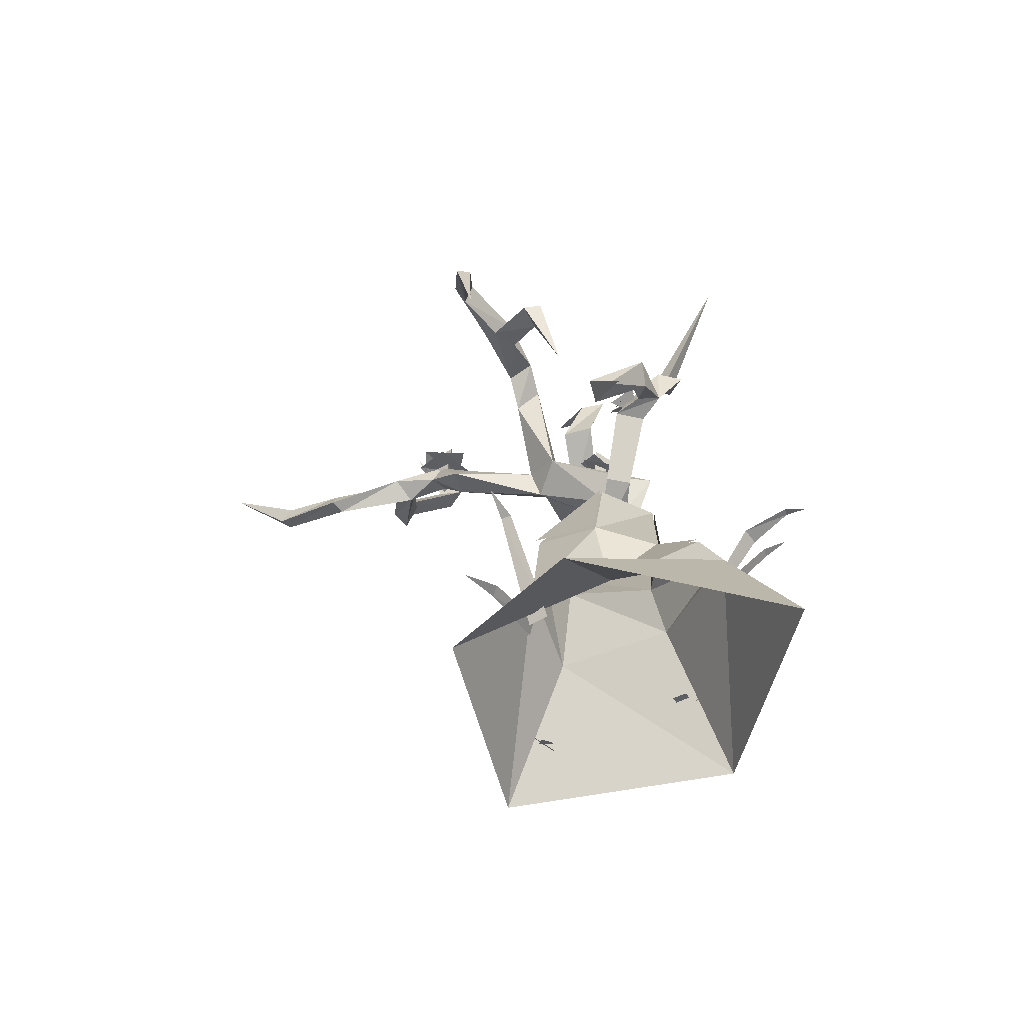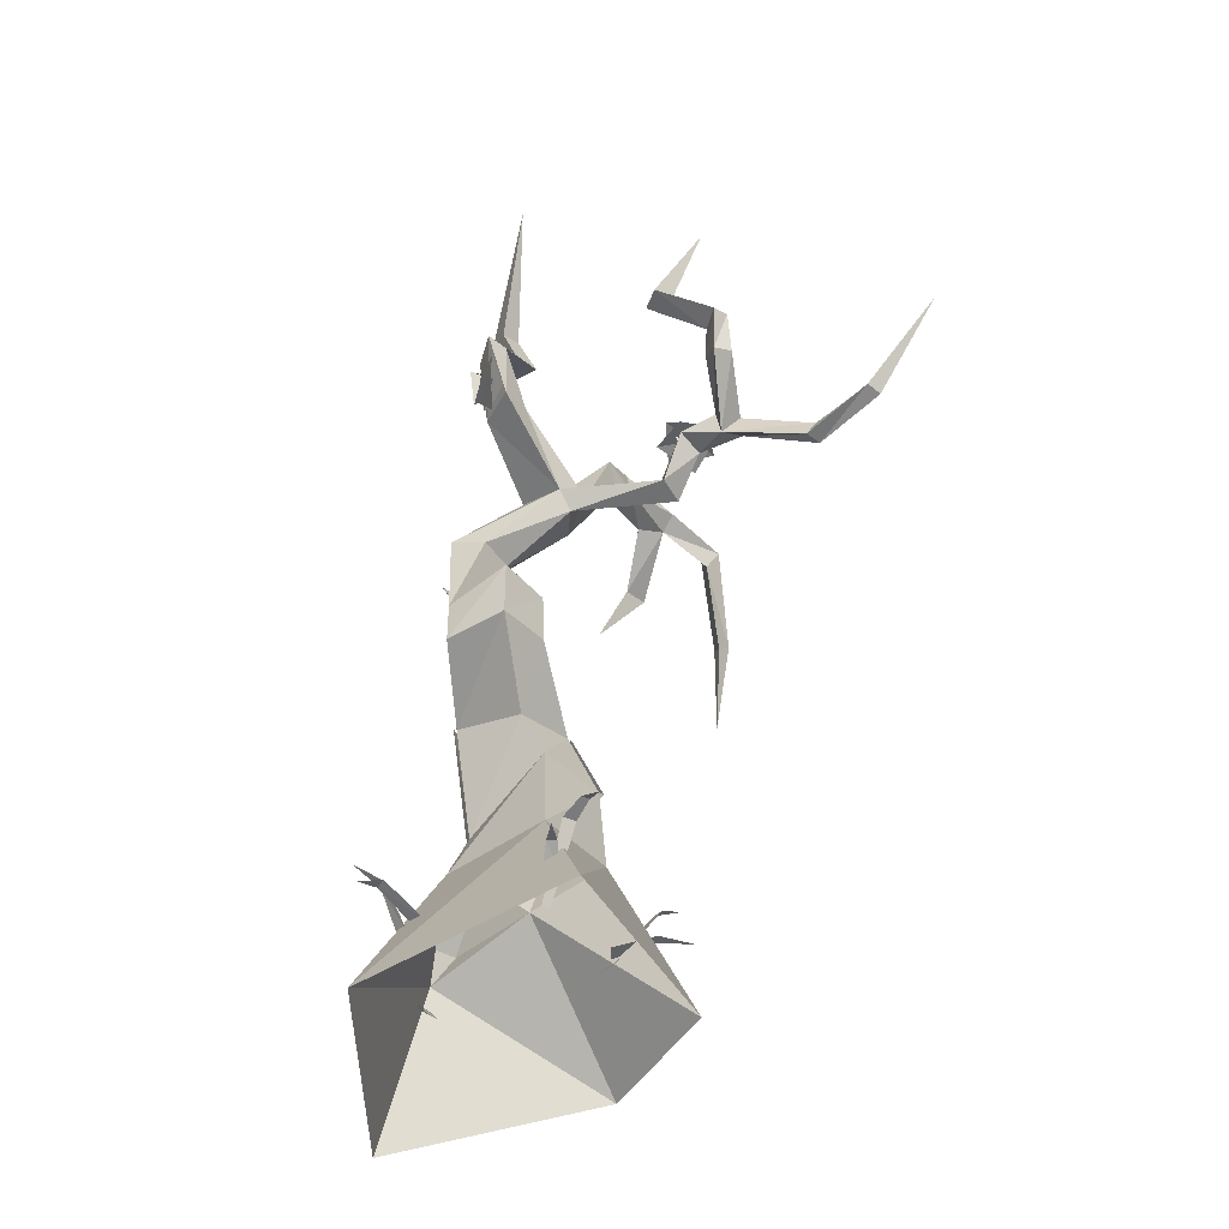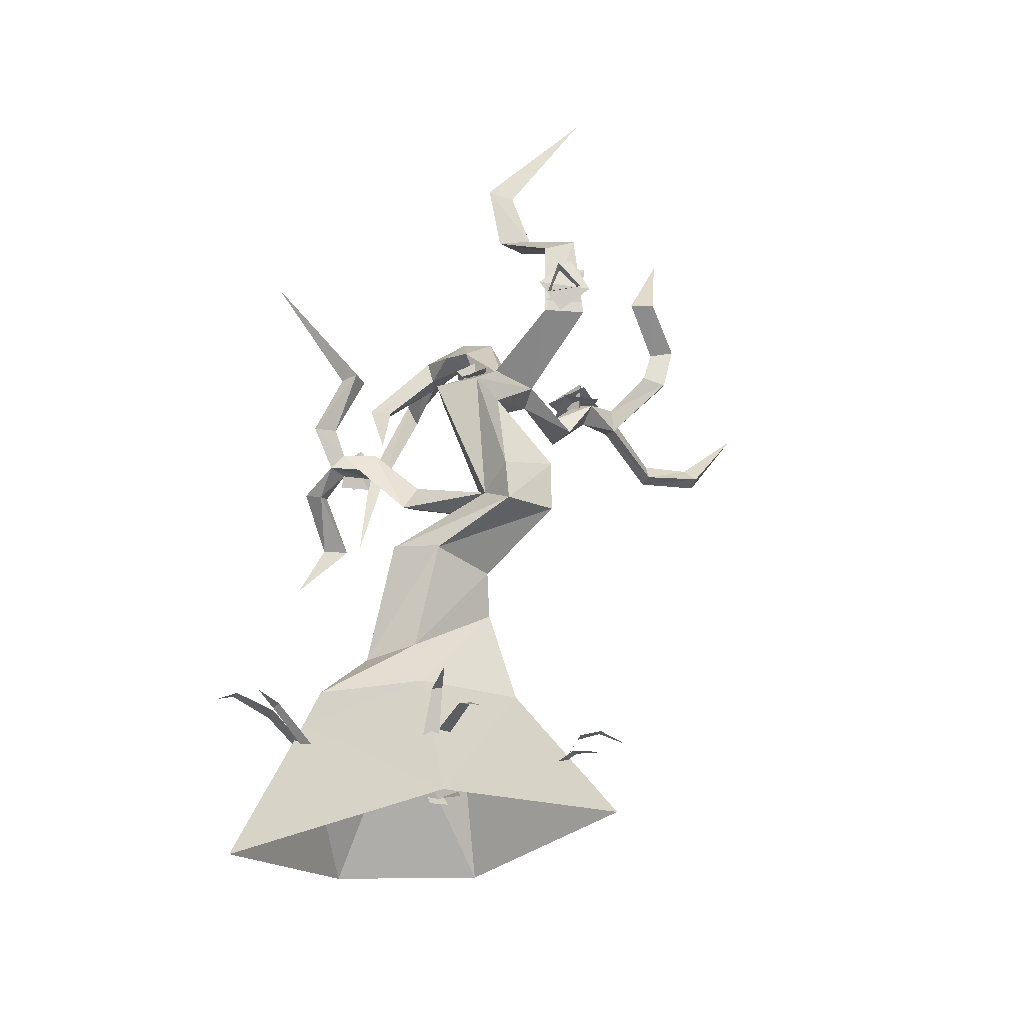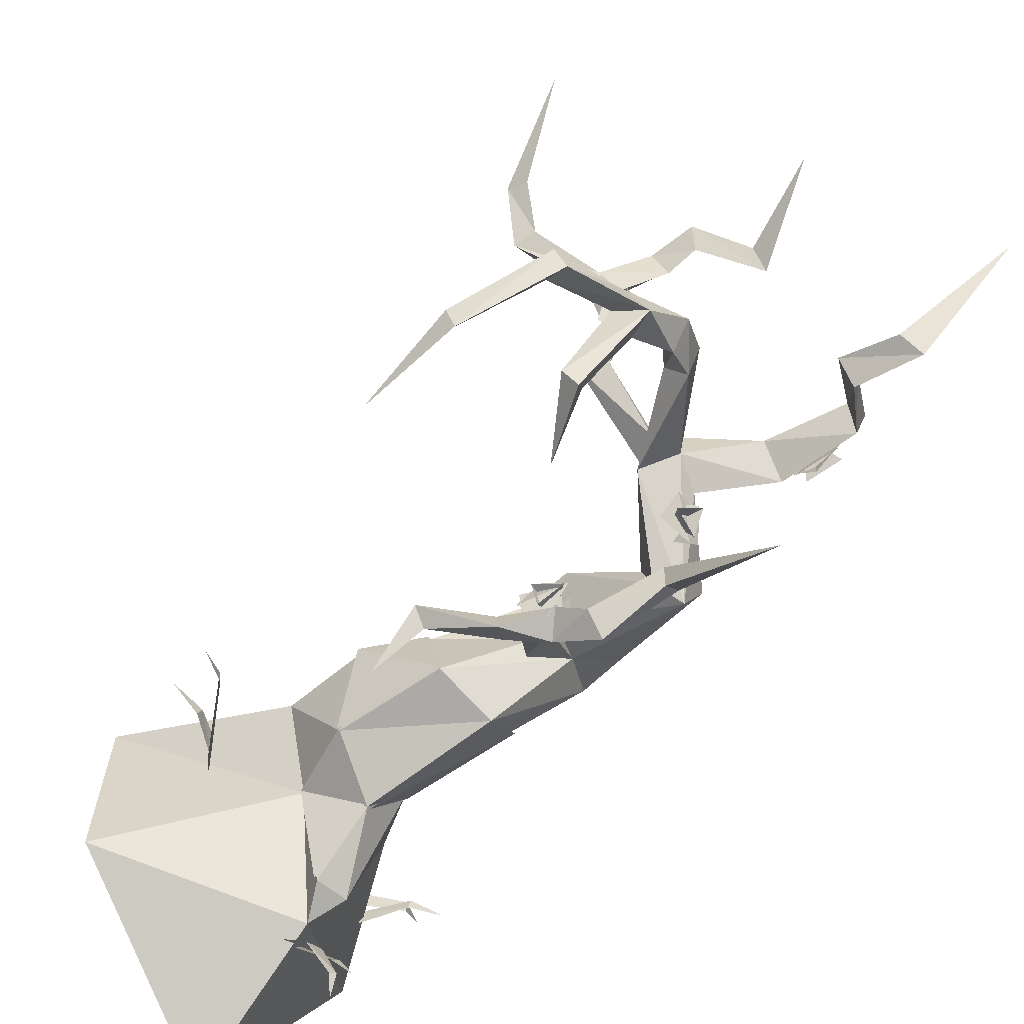
<metadata>
{"format":"obj","ext":"obj","renderer":"f3d","projection":"perspective","resolution":1024,"background":"white","views":[{"elev":-60.1,"azim":136.5,"up":"+Y"},{"elev":-40.6,"azim":-29.0,"up":"+Y"},{"elev":-28.2,"azim":-101.8,"up":"+Y"},{"elev":-62.1,"azim":135.1,"up":"+Z"}]}
</metadata>
<code>
v 0.26 2.23 -0.59
v 0.17 2.12 -0.68
v 0.47 2.05 -0.81
v 0.35 1.99 -0.72
v 0.64 1.73 -0.65
v 0.61 1.72 -0.5
v 0.71 1.45 -0.8
v 0.73 1.76 -0.57
v 0.41 2.74 1.02
v 0.46 2.85 0.91
v -0.07 2.76 0.64
v 0.12 2.81 0.6
v 0.32 4.17 1.66
v 0.05 3.65 1.56
v 0.18 3.66 1.54
v 0.32 3.44 1.77
v 0.43 3.47 1.74
v 0.35 3.18 1.71
v 0.47 3.21 1.71
v 0.58 2.89 1.39
v 0.69 3.02 1.43
v 0.56 3.04 1.37
v 0.38 3.24 1.57
v 0.36 3.42 1.62
v 0.08 3.65 1.41
v -0.61 3.55 0.62
v -0.3 3.77 0.37
v -0.52 3.59 0.78
v -0.2 3.78 0.55
v -0.38 1.74 0.26
v -0 1.93 -0.12
v -0 1.78 -0.21
v 0.16 2.24 -0.39
v 0.14 2.11 -0.5
v 0.15 2.21 -0.6
v -0.38 3.14 0.79
v -0.56 3.1 0.89
v -0.65 3.6 0.81
v -0.34 3.79 0.57
v -0.26 4.11 0.41
v -0.38 4.1 0.44
v -0.49 4.72 0.88
v 0.29 2.13 -0.4
v 0.27 2.12 -0.58
v -0.37 4.15 0.28
v 0.07 2.35 -0.81
v 0.09 2.36 -0.67
v -0.1 2.7 -0.57
v 0.01 2.71 -0.5
v -0.01 3.37 -1.11
v 0.11 1.83 -0.11
v -0.18 1.82 0.27
v -0.17 1.67 0.29
v 0.2 2.38 -0.72
v -0 2.7 -0.65
v 0.74 2.95 1.37
v 1.03 2.73 1.72
v 1 2.86 1.74
v 1.17 2.82 2.14
v 1.14 2.94 2.08
v 0.93 2.74 1.74
v 1.08 2.85 2.15
v 1.34 3.36 2.51
v 0.37 3.27 0.26
v 0.43 3.17 0.41
v 0.13 2.7 0.37
v 0.82 3.43 0.06
v 0.92 3.04 -0.33
v 0.77 3.26 0.09
v 0.85 3 -0.2
v 0.69 2.63 -0.27
v 1.54 2.24 -0.3
v 1.58 2.83 -0.19
v 1.51 2.82 -0.25
v 1.36 3.32 0.08
v 1.28 3.33 -0.01
v 0.95 3.37 0.21
v 0.93 3.28 0.12
v 1.28 3.19 0.06
v 1.49 2.76 -0.16
v 0.02 2.65 0.61
v -0.39 2.44 0.34
v -0.24 2.36 0.22
v -0.42 1.98 0.69
v -0.12 1.96 0.56
v -0.42 1.65 0.69
v -0.11 1.66 0.56
v -0.12 1.29 0.33
v 0.24 1.34 0.2
v 0.01 1.05 0.37
v 0.43 1.02 0.22
v -0.06 0.47 0.53
v 0.45 0.5 0.27
v 0.35 0.8 -0.19
v 0.21 0.38 -0.16
v 0.03 0.68 -0.41
v 0.04 0.35 -0.72
v -0.07 0.17 -0.8
v -0.15 0.36 -0.71
v -0.32 0.42 -0.11
v -0.18 0.72 -0.14
v -0.34 1.34 -0.03
v -0.61 1.6 0.37
v -0.11 1.42 -0.28
v 0.24 1.41 -0.17
v -0.24 2.43 0.01
v -0.6 1.86 0.35
v 0.01 2.89 0.45
v -0.55 3.09 0.63
v -0.17 2.81 0.37
v -0.53 2.51 0.17
v -0.4 2.49 -0.07
v 0.45 2.03 -0.67
v 0.37 3.36 0.44
v 0.58 3.47 0.28
v 0.55 3.33 0.15
v 0.59 3.31 0.32
v 0.56 2.71 0.93
v 0.57 2.91 1.16
v 0.43 2.99 1.19
v 0.54 3.04 1.1
v 1 3.01 -0.25
v -0.17 -0.28 1.14
v -0.85 -0.47 -0.06
v -0.17 -0.71 -1.2
v 0.9 -0.47 -0.43
v 0.91 -0.4 0.46
v -0.55 -0.06 -0.14
v -0.55 -0.06 -0.04
v -0.69 0.21 -0.11
v -0.7 0.22 -0.05
v -0.88 0.28 -0.07
v 1.09 0.59 -0.03
v 0.91 0.5 -0.02
v 0.93 0.51 0.04
v 0.51 -0.06 0.09
v 0.54 -0.05 0.21
v -0.09 -0.03 -0.76
v -0.15 -0.02 -0.72
v -0.21 0.21 -1
v -0.26 0.22 -0.97
v -0.3 0.28 -1.1
v 0.97 0.15 0.31
v 0.78 0.14 0.23
v 0.75 0.14 0.3
v 0.53 -0.01 0.18
v 0.47 -0.01 0.28
v -0.5 0 -0.06
v -0.47 0 0.02
v -0.77 0.1 0.04
v -0.77 0.11 0.11
v -0.93 0.03 0.14
v -0.28 0.06 1.03
v -0.17 0.08 0.89
v -0.22 0.08 0.86
v -0.11 0 0.78
v -0.18 0 0.75
v -0.03 -0.05 -0.75
v -0.1 -0.05 -0.73
v -0.04 0.21 -1.01
v -0.14 0.22 -0.99
v -0.18 0.3 -1.22
v -0.14 0.29 -1.24
v -0.2 0.24 -1.34
v -0.1 -0.19 0.69
v -0.08 0.21 0.92
v -0.15 -0.19 0.69
v -0.16 0.21 0.92
v -0.13 0.26 1.06
v -0.08 0.26 1.06
v -0.1 0.2 1.22
v 0.26 1.34 0.2
v 0.26 1.41 -0.17
v 0.46 1.02 0.22
v 0.37 0.8 -0.19
v 0.52 3.02 0.89
v 0.72 3.03 1.08
v 0.37 3.1 1.12
v 0.55 3.04 1.28
v 0.66 2.96 0.96
v 0.66 3.04 1.21
v 0.39 3.03 0.98
v 0.4 3.03 1.23
v -0.61 3.42 0.63
v -0.65 3.38 0.88
v -0.57 3.16 0.63
v -0.56 3.14 0.87
v -0.66 3.44 0.78
v -0.67 3.22 0.91
v -0.61 3.27 0.58
v -0.57 3.09 0.73
v 0.27 2.19 -0.64
v 0.36 2.07 -0.5
v 0.26 2.32 -0.47
v 0.3 2.18 -0.35
v 0.3 2.05 -0.59
v 0.35 2.08 -0.4
v 0.23 2.25 -0.57
v 0.24 2.25 -0.38
v -0.04 2.68 0.12
v -0.07 2.79 0.28
v -0.25 2.68 0.12
v -0.26 2.75 0.29
v -0.04 2.72 0.22
v -0.21 2.8 0.3
v -0.17 2.64 0.08
v -0.32 2.68 0.19
v 0.36 0.8 -0.19
v 0.05 0.68 -0.41
v 0.23 0.38 -0.16
v 0.06 0.35 -0.72
v -0.13 1.42 -0.28
v -0.36 1.34 -0.03
v 0.01 0.68 -0.41
v -0.2 0.72 -0.14
v 0.4 3.14 1.1
v 0.58 3.1 0.96
v 0.5 2.91 1.11
v 0.61 3.13 1.18
v -0.7 3.38 0.69
v -0.64 3.18 0.63
v -0.48 3.31 0.76
v -0.69 3.22 0.84
v 0.28 2.31 -0.49
v 0.33 2.18 -0.59
v 0.18 2.15 -0.48
v 0.36 2.17 -0.42
v -0.07 2.77 0.13
v -0.23 2.73 0.09
v -0.16 2.65 0.24
v -0.2 2.83 0.22
o Node 0
f 3 2 1
f 4 2 3
f 5 4 3
f 6 4 5
f 7 6 5
f 7 6 7
f 3 7 7
f 3 7 3
f 8 3 3
f 5 3 8
f 7 5 8
f 7 5 7
f 9 7 7
f 9 7 9
f 10 9 9
f 11 9 10
f 12 11 10
f 12 11 12
f 13 12 12
f 13 12 13
f 14 13 13
f 15 13 14
f 16 15 14
f 17 15 16
f 18 17 16
f 19 17 18
f 20 19 18
f 21 19 20
f 21 21 20
f 20 21 21
f 20 20 21
f 22 20 20
f 18 22 20
f 23 22 18
f 16 23 18
f 24 23 16
f 14 24 16
f 25 24 14
f 25 25 14
f 22 25 25
f 22 22 25
f 21 22 22
f 23 21 22
f 19 21 23
f 24 19 23
f 17 19 24
f 25 17 24
f 15 17 25
f 13 15 25
f 13 15 13
f 26 13 13
f 26 13 26
f 27 26 26
f 28 26 27
f 29 28 27
f 29 28 29
f 30 29 29
f 30 29 30
f 31 30 30
f 32 30 31
f 33 32 31
f 34 32 33
f 35 34 33
f 2 34 35
f 2 2 35
f 12 2 2
f 12 12 2
f 11 12 12
f 36 11 12
f 37 11 36
f 28 37 36
f 38 37 28
f 29 38 28
f 39 38 29
f 40 39 29
f 41 39 40
f 42 41 40
f 42 41 42
f 35 42 42
f 35 42 35
f 33 35 35
f 1 35 33
f 43 1 33
f 44 1 43
f 44 44 43
f 27 44 44
f 27 27 44
f 29 27 27
f 45 29 27
f 40 29 45
f 42 40 45
f 42 40 42
f 2 42 42
f 2 42 2
f 35 2 2
f 46 2 35
f 47 46 35
f 48 46 47
f 49 48 47
f 50 48 49
f 50 50 49
f 33 50 50
f 33 33 50
f 43 33 33
f 31 43 33
f 51 43 31
f 52 51 31
f 53 51 52
f 53 53 52
f 30 53 53
f 30 30 53
f 53 30 30
f 32 53 30
f 51 53 32
f 34 51 32
f 43 51 34
f 2 43 34
f 44 43 2
f 44 44 2
f 1 44 44
f 1 1 44
f 35 1 1
f 54 35 1
f 47 35 54
f 49 47 54
f 49 47 49
f 46 49 49
f 46 49 46
f 48 46 46
f 55 46 48
f 50 55 48
f 50 55 50
f 56 50 50
f 56 50 56
f 21 56 56
f 57 56 21
f 58 57 21
f 59 57 58
f 60 59 58
f 60 59 60
f 20 60 60
f 20 60 20
f 56 20 20
f 61 20 56
f 57 61 56
f 62 61 57
f 59 62 57
f 63 62 59
f 63 63 59
f 63 63 63
f 63 63 63
f 60 63 63
f 59 60 63
f 59 60 59
f 64 59 59
f 64 59 64
f 65 64 64
f 66 64 65
f 12 66 65
f 12 66 12
f 67 12 12
f 67 12 67
f 68 67 67
f 69 67 68
f 70 69 68
f 70 69 70
f 70 70 70
f 70 70 70
f 68 70 70
f 71 70 68
f 71 71 68
f 72 71 71
f 72 72 71
f 73 72 72
f 74 73 72
f 75 73 74
f 76 75 74
f 77 75 76
f 67 77 76
f 67 77 67
f 78 67 67
f 78 67 78
f 67 78 78
f 79 78 67
f 76 79 67
f 80 79 76
f 74 80 76
f 72 80 74
f 72 72 74
f 11 72 72
f 11 11 72
f 81 11 11
f 82 81 11
f 83 81 82
f 84 83 82
f 85 83 84
f 86 85 84
f 87 85 86
f 88 87 86
f 89 87 88
f 90 89 88
f 91 89 90
f 92 91 90
f 91 91 92
f 93 91 92
f 94 91 93
f 95 94 93
f 96 94 95
f 95 96 95
f 97 96 95
f 98 97 95
f 99 97 98
f 100 99 98
f 101 99 100
f 100 101 100
f 90 101 100
f 92 90 100
f 92 90 92
f 97 92 92
f 97 92 97
f 99 97 97
f 96 97 99
f 101 96 99
f 102 96 101
f 101 102 101
f 88 102 101
f 90 88 101
f 90 88 90
f 88 90 90
f 88 90 88
f 86 88 88
f 102 88 86
f 103 102 86
f 102 102 103
f 104 102 103
f 96 102 104
f 104 96 104
f 94 96 104
f 105 94 104
f 91 94 105
f 105 91 105
f 89 91 105
f 53 89 105
f 87 89 53
f 52 87 53
f 85 87 52
f 106 85 52
f 83 85 106
f 66 83 106
f 81 83 66
f 12 81 66
f 12 81 12
f 53 12 12
f 53 12 53
f 105 53 53
f 30 53 105
f 104 30 105
f 30 30 104
f 103 30 104
f 107 30 103
f 103 107 103
f 84 107 103
f 86 84 103
f 86 84 86
f 12 86 86
f 12 86 12
f 108 12 12
f 36 12 108
f 109 36 108
f 36 36 109
f 26 36 109
f 28 36 26
f 28 28 26
f 42 28 28
f 42 42 28
f 41 42 42
f 45 41 42
f 39 41 45
f 27 39 45
f 39 39 27
f 26 39 27
f 38 39 26
f 109 38 26
f 37 38 109
f 109 37 109
f 11 37 109
f 110 11 109
f 110 11 110
f 84 110 110
f 84 110 84
f 82 84 84
f 107 84 82
f 82 107 82
f 111 107 82
f 11 111 82
f 111 111 11
f 110 111 11
f 112 111 110
f 108 112 110
f 112 112 108
f 66 112 108
f 112 112 66
f 106 112 66
f 112 112 106
f 52 112 106
f 112 112 52
f 30 112 52
f 111 112 30
f 107 111 30
f 107 111 107
f 7 107 107
f 7 107 7
f 8 7 7
f 6 7 8
f 113 6 8
f 4 6 113
f 113 4 113
f 44 4 113
f 113 44 113
f 1 44 113
f 113 1 113
f 3 1 113
f 8 3 113
f 8 3 8
f 1 8 8
f 1 8 1
f 2 1 1
f 54 1 2
f 46 54 2
f 54 54 46
f 55 54 46
f 49 54 55
f 50 49 55
f 50 49 50
f 108 50 50
f 108 50 108
f 114 108 108
f 64 108 114
f 115 64 114
f 64 64 115
f 116 64 115
f 65 64 116
f 116 65 116
f 117 65 116
f 69 117 116
f 117 117 69
f 78 117 69
f 117 117 78
f 77 117 78
f 117 117 77
f 115 117 77
f 117 117 115
f 114 117 115
f 65 117 114
f 114 65 114
f 12 65 114
f 108 12 114
f 108 12 108
f 11 108 108
f 11 108 11
f 81 11 11
f 9 11 81
f 118 9 81
f 9 9 118
f 119 9 118
f 9 9 119
f 120 9 119
f 10 9 120
f 120 10 120
f 121 10 120
f 22 121 120
f 121 121 22
f 21 121 22
f 121 121 21
f 56 121 21
f 121 121 56
f 119 121 56
f 121 121 119
f 118 121 119
f 10 121 118
f 118 10 118
f 12 10 118
f 81 12 118
f 81 12 81
f 4 81 81
f 4 81 4
f 44 4 4
f 2 4 44
f 2 2 44
f 110 2 2
f 110 110 2
f 108 110 110
f 109 108 110
f 109 108 109
f 120 109 109
f 120 109 120
f 119 120 120
f 20 120 119
f 20 20 119
f 22 20 20
f 22 22 20
f 20 22 22
f 120 20 22
f 120 20 120
f 56 120 120
f 56 120 56
f 20 56 56
f 119 56 20
f 119 119 20
f 14 119 119
f 14 14 119
f 25 14 14
f 13 25 14
f 13 25 13
f 31 13 13
f 31 13 31
f 30 31 31
f 52 31 30
f 52 52 30
f 63 52 52
f 63 63 52
f 62 63 63
f 60 62 63
f 61 62 60
f 58 61 60
f 20 61 58
f 21 20 58
f 21 20 21
f 64 21 21
f 64 21 64
f 66 64 64
f 108 64 66
f 108 108 66
f 115 108 108
f 115 115 108
f 116 115 115
f 67 116 115
f 67 116 67
f 67 67 67
f 67 67 67
f 69 67 67
f 116 67 69
f 116 116 69
f 67 116 116
f 67 67 116
f 77 67 67
f 115 77 67
f 115 77 115
f 67 115 115
f 67 115 67
f 78 67 67
f 122 67 78
f 122 122 78
f 68 122 122
f 68 68 122
f 122 68 68
f 67 122 68
f 67 122 67
f 122 67 67
f 122 67 122
f 78 122 122
f 70 122 78
f 70 70 78
f 69 70 70
f 69 69 70
f 78 69 69
f 70 78 69
f 70 78 70
f 68 70 70
f 68 70 68
f 122 68 68
f 71 68 122
f 71 71 122
f 70 71 71
f 70 70 71
f 122 70 70
f 71 122 70
f 71 122 71
f 77 71 71
f 77 71 77
f 78 77 77
f 75 77 78
f 79 75 78
f 73 75 79
f 80 73 79
f 72 73 80
f 92 124 123
f 124 124 92
f 100 124 92
f 124 124 100
f 98 124 100
f 125 124 98
f 98 125 98
f 126 125 98
f 95 126 98
f 127 126 95
f 93 127 95
f 123 127 93
f 92 123 93
f 130 129 128
f 131 129 130
f 132 131 130
f 132 131 132
f 133 132 132
f 133 132 133
f 134 133 133
f 135 133 134
f 136 135 134
f 137 135 136
f 137 137 136
f 138 137 137
f 138 138 137
f 139 138 138
f 140 139 138
f 141 139 140
f 142 141 140
f 142 141 142
f 143 142 142
f 143 142 143
f 144 143 143
f 145 143 144
f 146 145 144
f 147 145 146
f 147 147 146
f 148 147 147
f 148 148 147
f 149 148 148
f 150 149 148
f 151 149 150
f 152 151 150
f 152 151 152
f 153 152 152
f 153 152 153
f 154 153 153
f 155 153 154
f 156 155 154
f 157 155 156
f 157 157 156
f 158 157 157
f 158 158 157
f 159 158 158
f 160 159 158
f 161 159 160
f 160 161 160
f 162 161 160
f 163 162 160
f 164 162 163
f 164 164 163
f 165 164 164
f 165 165 164
f 166 165 165
f 167 166 165
f 166 166 167
f 168 166 167
f 166 166 168
f 169 166 168
f 170 166 169
f 171 170 169
f 174 173 172
f 175 173 174
f 175 175 174
f 176 175 175
f 176 176 175
f 177 176 176
f 178 177 176
f 179 177 178
f 179 179 178
f 180 179 179
f 180 180 179
f 181 180 180
f 182 181 180
f 183 181 182
f 183 183 182
f 184 183 183
f 184 184 183
f 185 184 184
f 186 185 184
f 187 185 186
f 187 187 186
f 188 187 187
f 188 188 187
f 189 188 188
f 190 189 188
f 191 189 190
f 191 191 190
f 192 191 191
f 192 192 191
f 193 192 192
f 194 193 192
f 195 193 194
f 195 195 194
f 196 195 195
f 196 196 195
f 197 196 196
f 198 197 196
f 199 197 198
f 199 199 198
f 200 199 199
f 200 200 199
f 201 200 200
f 202 201 200
f 203 201 202
f 203 203 202
f 204 203 203
f 204 204 203
f 205 204 204
f 206 205 204
f 207 205 206
f 207 207 206
f 208 207 207
f 208 208 207
f 209 208 208
f 210 209 208
f 211 209 210
f 211 211 210
f 212 211 211
f 212 212 211
f 213 212 212
f 214 213 212
f 215 213 214
f 215 215 214
f 216 215 215
f 216 216 215
f 217 216 216
f 218 217 216
f 218 217 218
f 216 218 218
f 216 218 216
f 219 216 216
f 218 216 219
f 218 218 219
f 217 218 218
f 217 217 218
f 219 217 217
f 218 219 217
f 218 219 218
f 220 218 218
f 220 218 220
f 221 220 220
f 222 220 221
f 222 222 221
f 223 222 222
f 223 223 222
f 221 223 223
f 222 221 223
f 222 221 222
f 223 222 222
f 223 222 223
f 220 223 223
f 222 223 220
f 222 222 220
f 224 222 222
f 224 224 222
f 225 224 224
f 226 225 224
f 226 225 226
f 224 226 226
f 224 226 224
f 227 224 224
f 226 224 227
f 226 226 227
f 225 226 226
f 225 225 226
f 227 225 225
f 226 227 225
f 226 227 226
f 228 226 226
f 228 226 228
f 229 228 228
f 230 228 229
f 230 230 229
f 231 230 230
f 231 231 230
f 229 231 231
f 230 229 231
f 230 229 230
f 231 230 230
f 231 230 231
f 228 231 231
f 230 231 228

</code>
